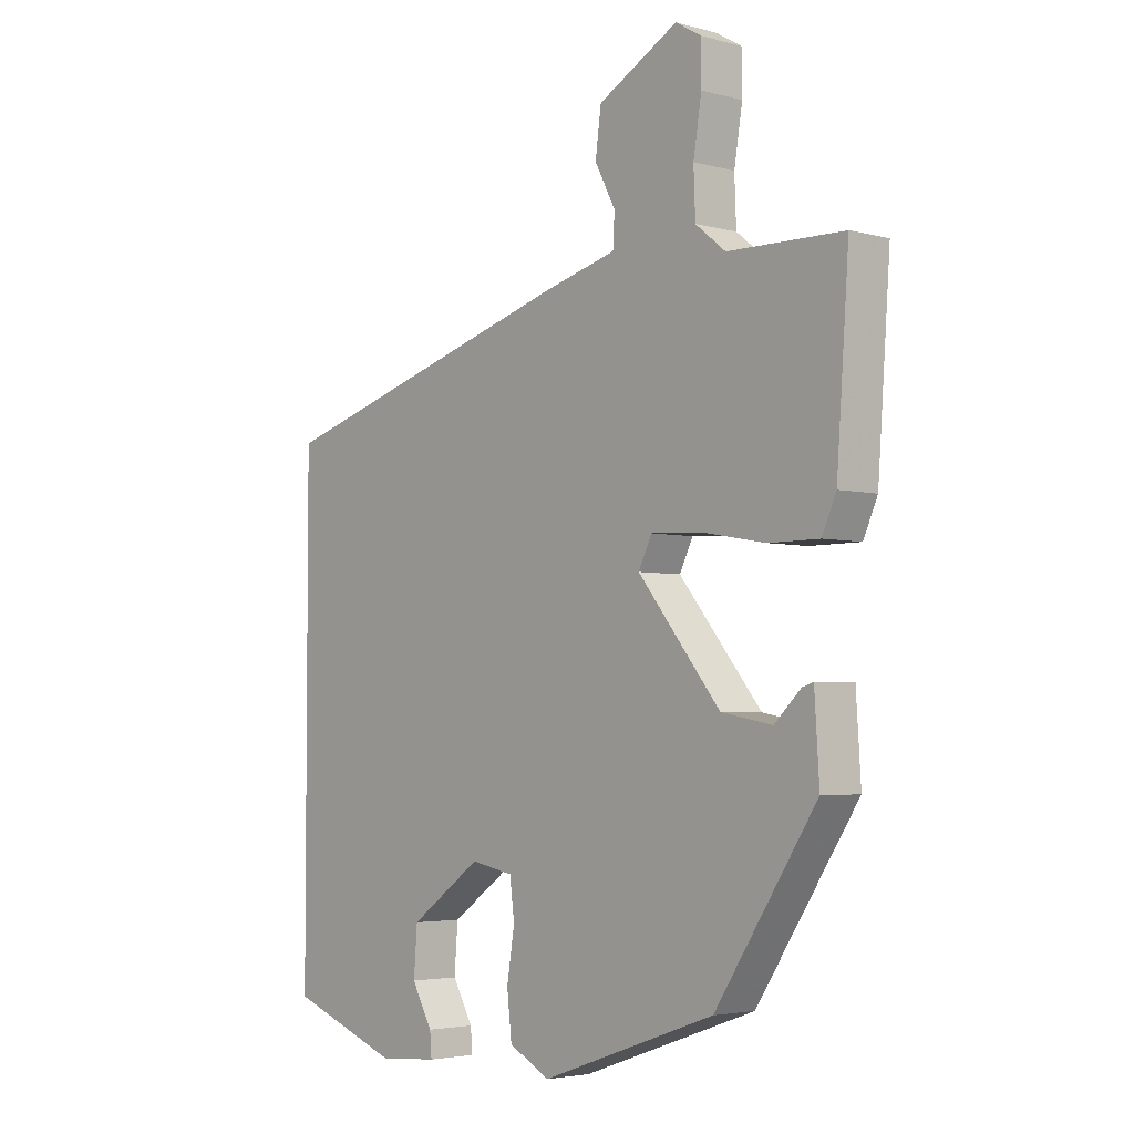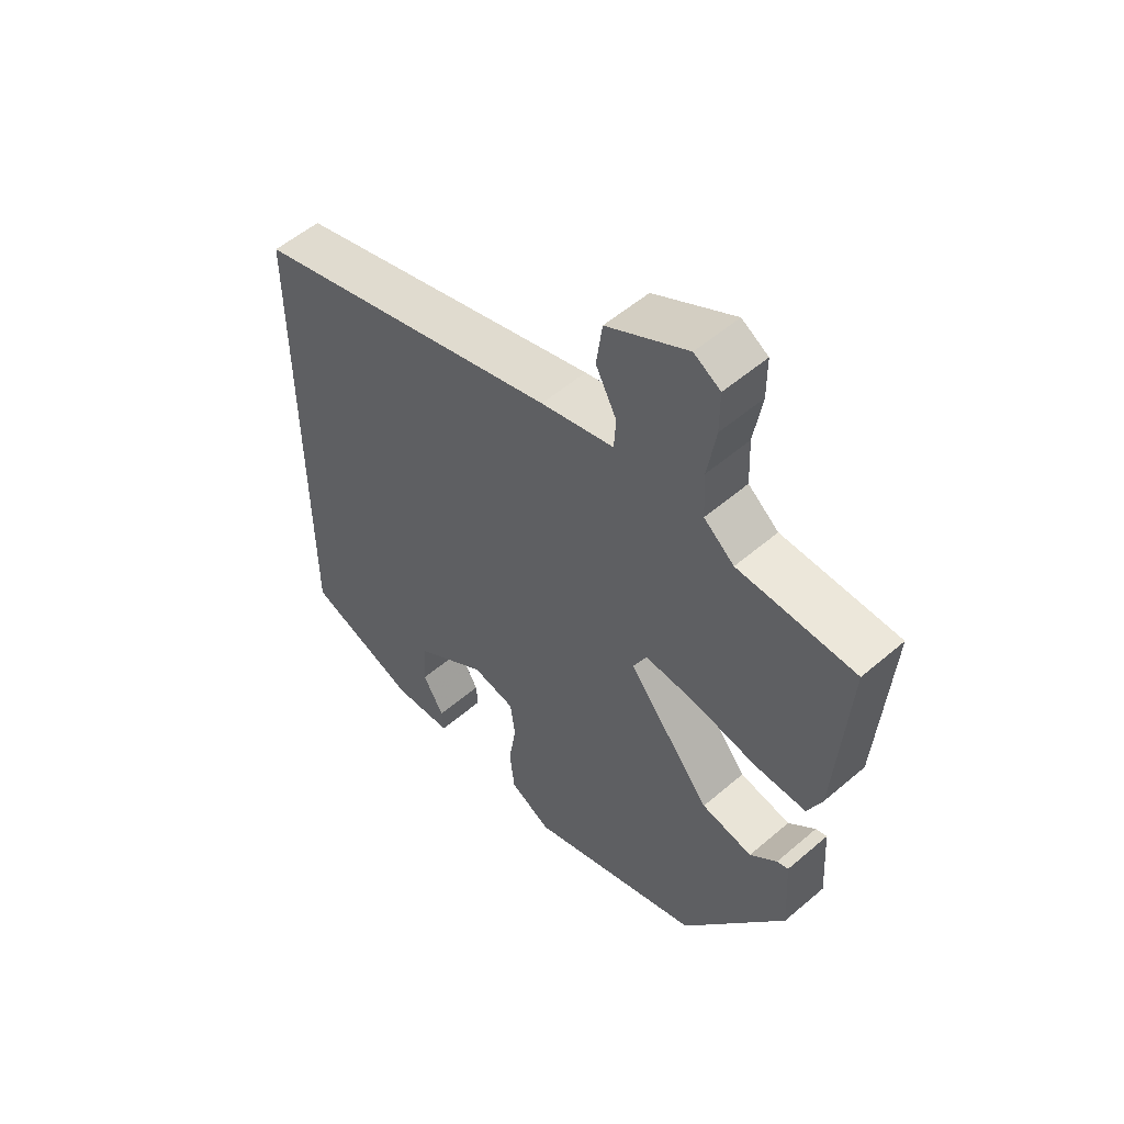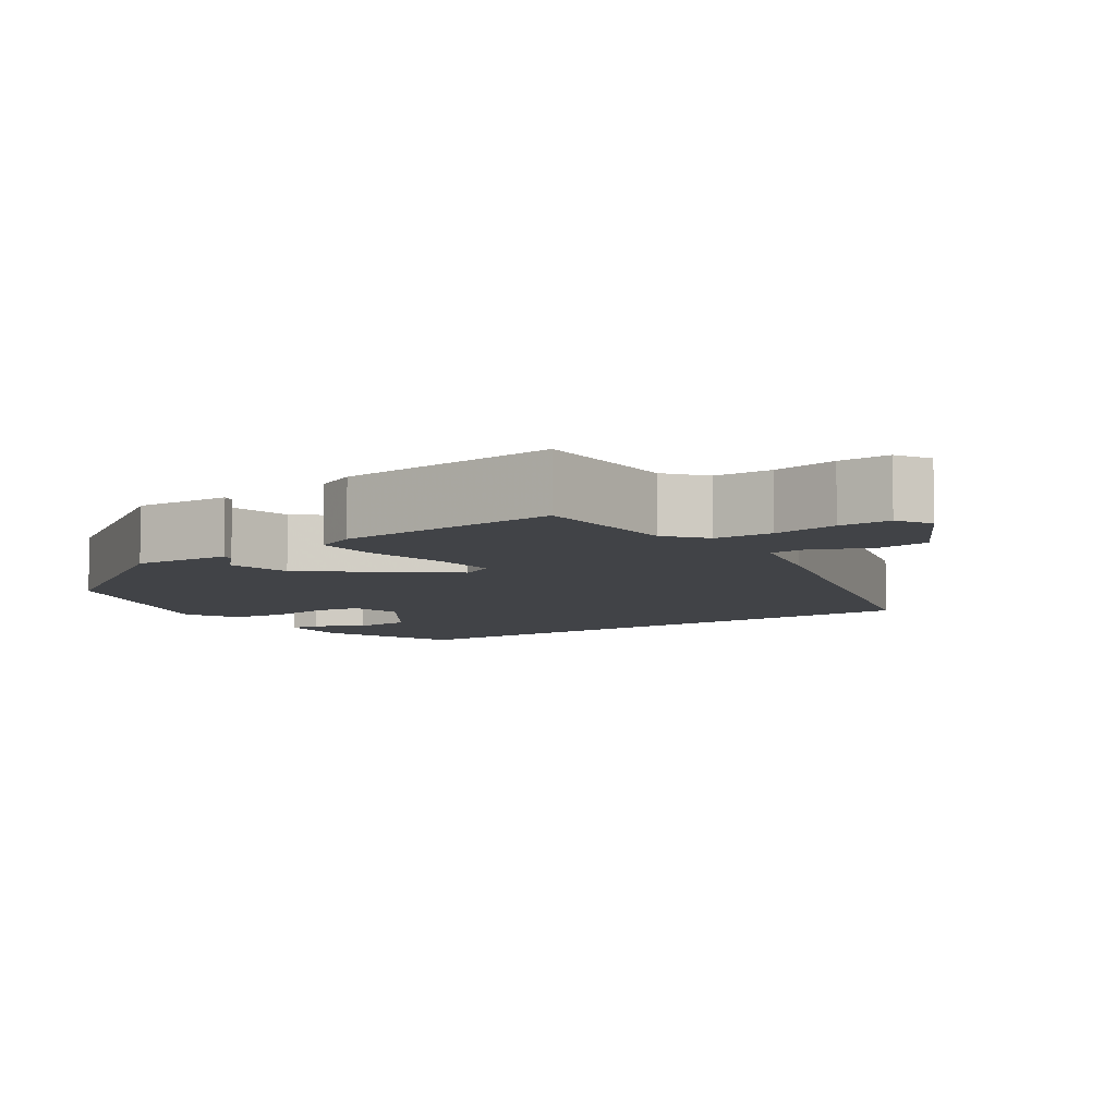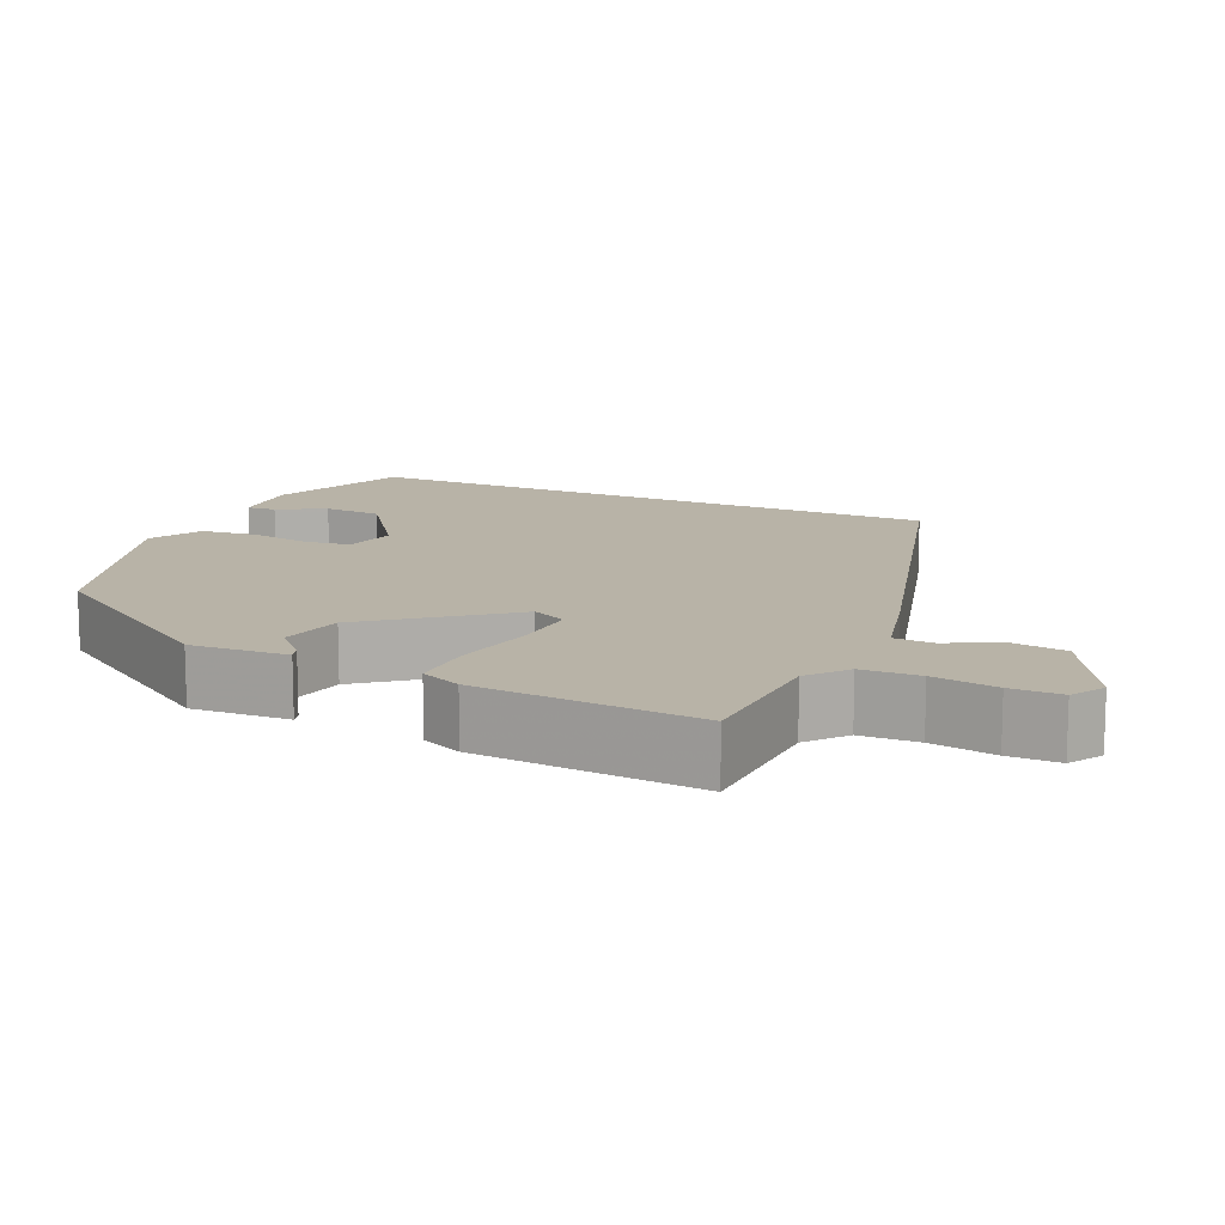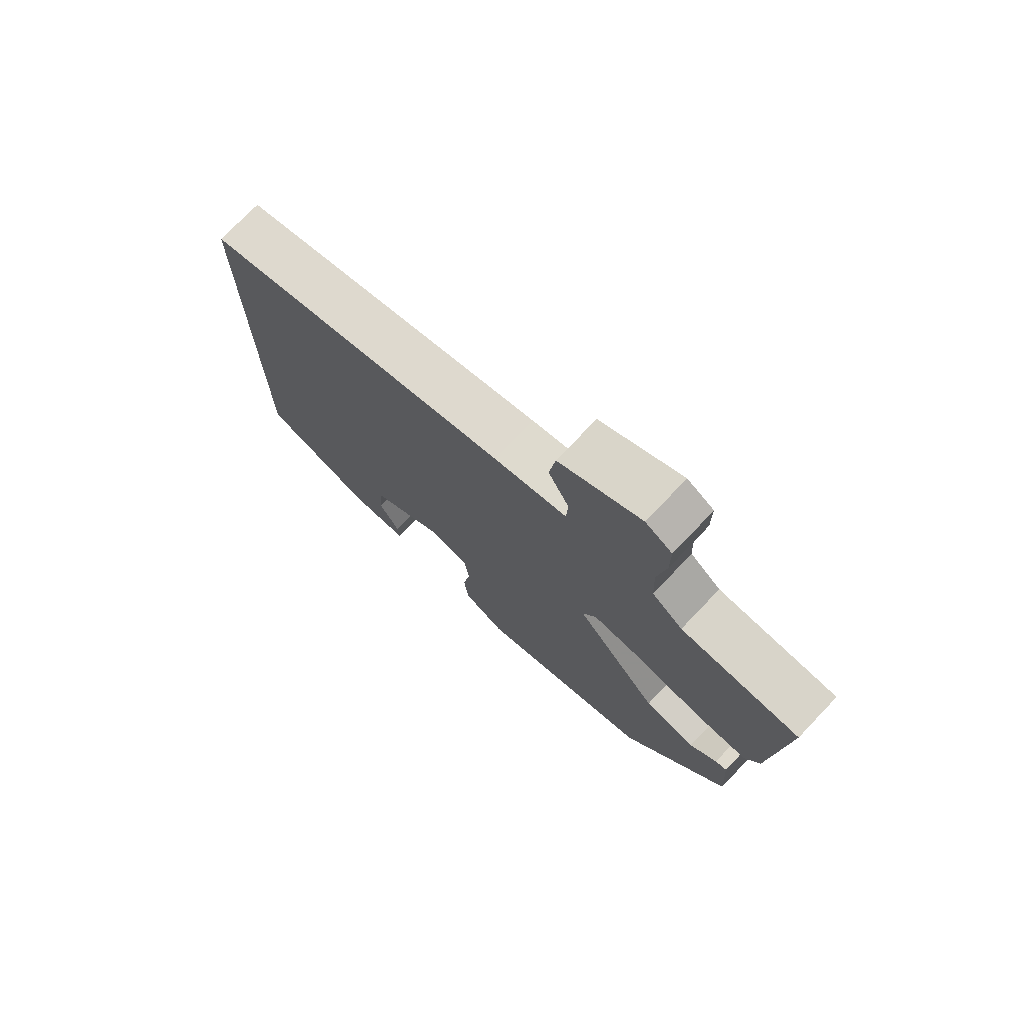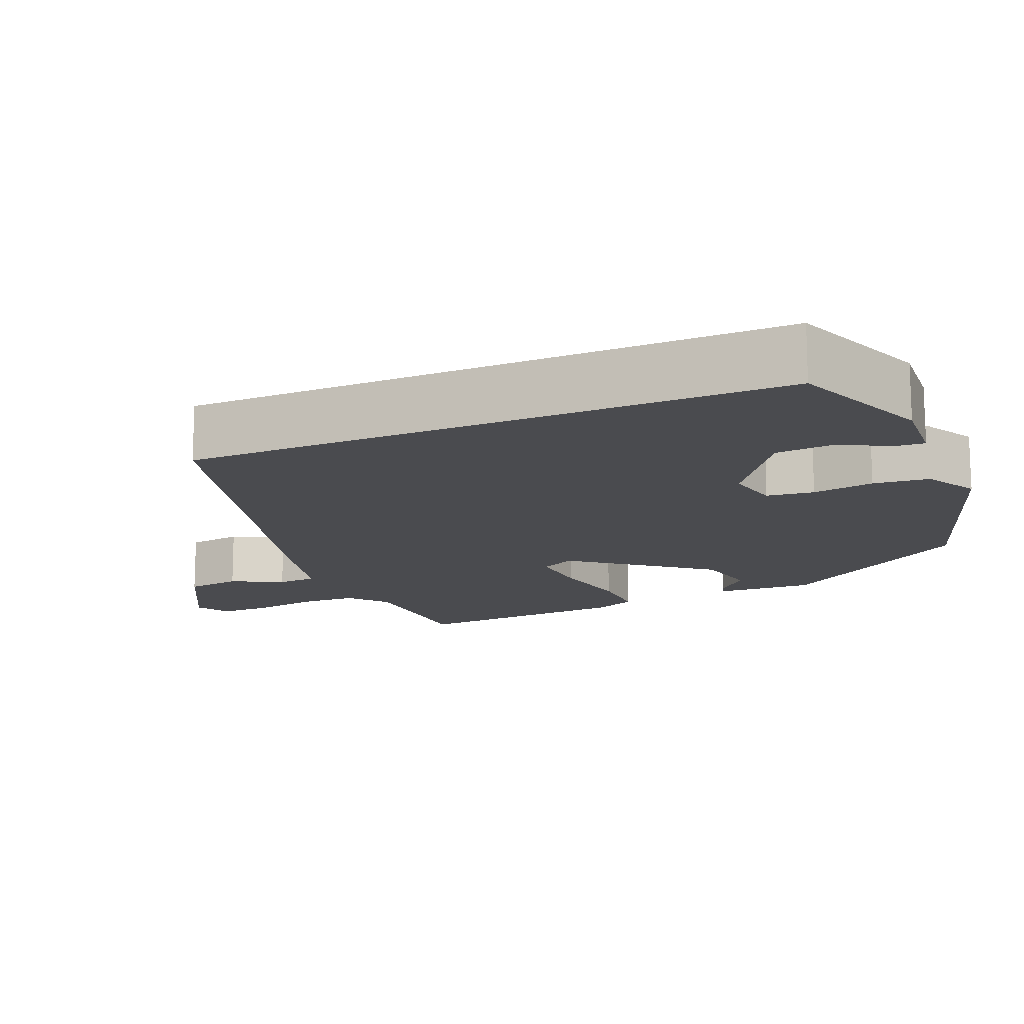
<metadata>
{"format":"obj","ext":"obj","renderer":"f3d","projection":"perspective","resolution":1024,"background":"white","views":[{"elev":-3.8,"azim":-131.5,"up":"+Z"},{"elev":54.3,"azim":-132.3,"up":"+Z"},{"elev":-7.2,"azim":-55.2,"up":"+Y"},{"elev":12.8,"azim":-65.2,"up":"+Y"},{"elev":74.6,"azim":-136.3,"up":"+Z"},{"elev":-14.3,"azim":113.7,"up":"+Y"}]}
</metadata>
<code>
v 0.5 0.07 -0.471
v 0.312 0.07 -0.54
v 0.212 0.07 -0.532
v 0.215 0.07 -0.493
v 0.25 0.07 -0.431
v 0.244 0.07 -0.353
v 0.123 0.07 -0.267
v 0.051 0.07 -0.281
v 0.043 0.07 -0.343
v 0.056 0.07 -0.424
v 0.048 0.07 -0.497
v -0.022 0.07 -0.534
v -0.318 0.07 -0.43
v -0.49 0.07 -0.17
v -0.482 0.07 -0.042
v -0.463 0.07 -0.048
v -0.418 0.07 -0.091
v -0.332 0.07 -0.075
v -0.192 0.07 0.097
v -0.215 0.07 0.143
v -0.301 0.07 0.139
v -0.409 0.07 0.12
v -0.495 0.07 0.12
v -0.519 0.07 0.174
v -0.54 0.07 0.467
v -0.344 0.07 0.471
v -0.293 0.07 0.512
v -0.29 0.07 0.588
v -0.304 0.07 0.673
v -0.304 0.07 0.74
v -0.26 0.07 0.766
v -0.124 0.07 0.692
v -0.114 0.07 0.619
v -0.149 0.07 0.552
v -0.146 0.07 0.5
v -0.023 0.07 0.468
v 0.5 0.07 0.315
v 0.5 0 -0.471
v 0.312 0 -0.54
v 0.212 0 -0.532
v 0.215 0 -0.493
v 0.25 0 -0.431
v 0.244 0 -0.353
v 0.123 0 -0.267
v 0.051 0 -0.281
v 0.043 0 -0.343
v 0.056 0 -0.424
v 0.048 0 -0.497
v -0.022 0 -0.534
v -0.318 0 -0.43
v -0.49 0 -0.17
v -0.482 0 -0.042
v -0.463 0 -0.048
v -0.418 0 -0.091
v -0.332 0 -0.075
v -0.192 0 0.097
v -0.215 0 0.143
v -0.301 0 0.139
v -0.409 0 0.12
v -0.495 0 0.12
v -0.519 0 0.174
v -0.54 0 0.467
v -0.344 0 0.471
v -0.293 0 0.512
v -0.29 0 0.588
v -0.304 0 0.673
v -0.304 0 0.74
v -0.26 0 0.766
v -0.124 0 0.692
v -0.114 0 0.619
v -0.149 0 0.552
v -0.146 0 0.5
v -0.023 0 0.468
v 0.5 0 0.315
f 35 36 37 1
f 32 33 34
f 31 32 34
f 30 31 34
f 29 30 34
f 28 29 34
f 27 28 34 35
f 26 27 35 1
f 24 25 26
f 23 24 26
f 22 23 26
f 21 22 26
f 20 21 26
f 19 20 26 1
f 15 16 17
f 14 15 17
f 13 14 17
f 12 13 17
f 12 17 18
f 11 12 18
f 10 11 18
f 9 10 18
f 8 9 18 19
f 3 4 5
f 2 3 5
f 1 2 5
f 1 5 6
f 19 1 6 7
f 7 8 19
f 38 74 73 72
f 71 70 69
f 71 69 68
f 71 68 67
f 71 67 66
f 71 66 65
f 72 71 65 64
f 38 72 64 63
f 63 62 61
f 63 61 60
f 63 60 59
f 63 59 58
f 63 58 57
f 38 63 57 56
f 54 53 52
f 54 52 51
f 54 51 50
f 54 50 49
f 55 54 49
f 55 49 48
f 55 48 47
f 55 47 46
f 56 55 46 45
f 42 41 40
f 42 40 39
f 42 39 38
f 43 42 38
f 44 43 38 56
f 56 45 44
f 1 38 39 2
f 2 39 40 3
f 3 40 41 4
f 4 41 42 5
f 5 42 43 6
f 6 43 44 7
f 7 44 45 8
f 8 45 46 9
f 9 46 47 10
f 10 47 48 11
f 11 48 49 12
f 12 49 50 13
f 13 50 51 14
f 14 51 52 15
f 15 52 53 16
f 16 53 54 17
f 17 54 55 18
f 18 55 56 19
f 19 56 57 20
f 20 57 58 21
f 21 58 59 22
f 22 59 60 23
f 23 60 61 24
f 24 61 62 25
f 25 62 63 26
f 26 63 64 27
f 27 64 65 28
f 28 65 66 29
f 29 66 67 30
f 30 67 68 31
f 31 68 69 32
f 32 69 70 33
f 33 70 71 34
f 34 71 72 35
f 35 72 73 36
f 36 73 74 37
f 37 74 38 1

</code>
